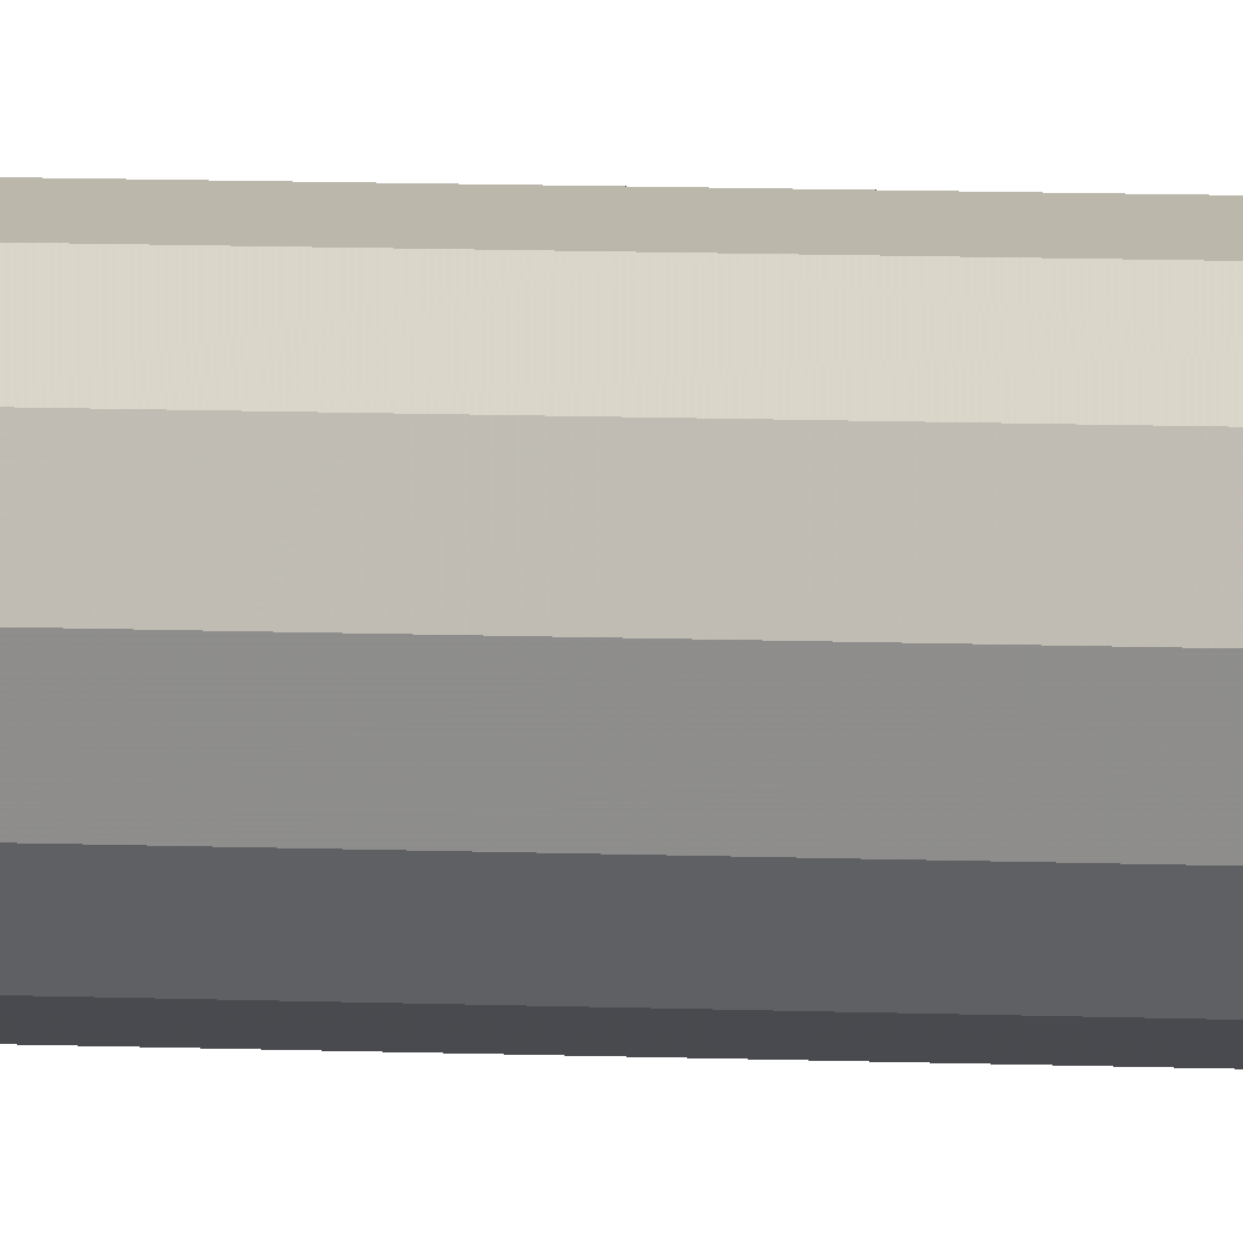
<metadata>
{"format":"obj","ext":"obj","renderer":"f3d","projection":"perspective","resolution":1024,"background":"white","views":[{"elev":1.9,"azim":-62.5,"up":"+Y"}]}
</metadata>
<code>
v 0 -0.01 0.08958
v 0 0.01 0.02842
v 0 -0.01 0.03024
v -0.005 0.00866 0.7311
v -0.005 -0.00866 0.3954
v 0 -0.01 0.9008
v 0.005 -0.00866 0.4487
v 0.01 0 0.6535
v -0.01 0 0.0476
v -0.005 -0.00866 0.9722
v 0 0.01 0.1763
v -0.005 -0.00866 0.2043
v 0 -0.01 0.4609
v 0 0.01 0.7419
v -0.00866 0.005 0.7504
v 0.01 0 0.0383
v 0.00866 -0.005 0.02931
v -0.00866 0.005 0.8312
v -0.00866 -0.005 0.399
v -0.00866 -0.005 0.8823
v 0.005 -0.00866 0.2933
v -0.01 0 0.2803
v -0.01 0 0.7708
v 0.00866 -0.005 0.1943
v 0.00866 0.005 0.45
v -0.005 -0.00866 0.7316
v 0.005 -0.00866 0.3647
v -0.01 0 0.6777
v 0.00866 -0.005 0.05748
v -0.00866 -0.005 0.7871
v 0.005 0.00866 0.6375
v 0.00866 -0.005 0.4808
v 0 -0.01 0.6238
v 0.01 0 0.916
v -0.005 -0.00866 0.2407
v 0.00866 0.005 0.94
v 0.00866 -0.005 0.3177
v -0.005 -0.00866 0.3532
v 0 0.01 0.261
v -0.00866 0.005 0.6583
v 0.005 0.00866 0.8102
v 0.005 0.00866 0.9613
v 0.00866 0.005 0.9736
v -0.00866 -0.005 0.02891
v 0 -0.01 0.1253
v 0 -0.01 0.8632
v -0.005 0.00866 0.4149
v 0.00866 -0.005 0.4
v -0.00933 -0.0025 0.3733
v -0.009553 0.001667 0.5338
v -0.00933 0.0025 0.476
v -0.00866 0.005 0.5356
v 0.00866 0.005 0.723
v -0.002389 0.00936 0.5625
v 0 0.01 0.483
v -0.01 0 0.9436
v 0.00622 0.00744 0.4146
v 0.005 0.00866 0.04108
v 0.00933 0.0025 0.5561
v 0.005 0.00866 0.318
v 0.00683 -0.00683 0.5043
v -0.001667 -0.009553 0.5178
v 0.01 0 0.5387
v -0.005 -0.00866 0.5189
v 0.00933 -0.0025 0.5472
v -0.00933 -0.0025 0.5944
v 0.00866 -0.005 0.5229
v 0.005 0.00866 0.8455
v 0.00866 0.005 0.6282
v -0.00866 0.005 0.3583
v 0.00933 0.0025 0.6421
v -0.01 0 0.5083
v -0.005 -0.00866 0.6418
v 0.0025 -0.00933 0.5556
v -0.01 0 0.08296
v -0.002562 -0.009313 0.7216
v -0.005 -0.00866 0.6002
v -0.00866 -0.005 0.6149
v -0.00683 0.00683 0.679
v 0.005 -0.00866 0.4062
v 0 0.01 0.6585
v -0.00866 -0.005 0.3528
v 0.006915 -0.006745 0.2071
v 0.0025 0.00933 0.8011
v 0.005 0.00866 0.7162
v 0.006869 0.006791 0.6901
v 0.009161 -0.00313 0.6976
v 0.00866 -0.005 0.6753
v 0.00683 -0.00683 0.6981
v 0.0025 -0.00933 0.3377
v 0.005 -0.00866 0.6028
v 0.005 -0.00866 0.7202
v -0.005 0.00866 0.5412
v -0.00933 0.0025 0.7599
v -0.00683 0.00683 0.343
v 0.01 0 0.4643
v 0.00866 -0.005 0.1615
v -0.0025 0.00933 0.1258
v -0.00683 -0.00683 0.4187
v -0.0025 0.00933 0.6803
v -0.005 -0.00866 0.7733
v 0.00683 -0.00683 0.09247
v -0.00683 0.00683 0.5623
v 0.00683 -0.00683 0.5803
v -0.00933 -0.0025 0.1542
v 0 -0.01 0.5026
v -0.005 0.00866 0.6344
v -0.01 0 0.3853
v 0.00866 -0.005 0.8055
v -0.009553 -0.001667 0.6588
v -0.005 -0.00866 0.2776
v 0 -0.01 0.1873
v -0.00933 0.0025 0.842
v 0 -0.01 0.8257
v 0.00933 -0.0025 0.1409
v 0.005 0.00866 0.7535
v 0.00866 0.005 0.4893
v 0.002502 0.00933 0.5342
v -0.00933 -0.0025 0.05459
v 0.01 0 0.2072
v -0.005 0.00866 0.6961
v -0.00866 0.005 0.72
v 0.005 0.00866 0.4265
v -0.005 -0.00866 0.4399
v 0.00683 -0.00683 0.8293
v 0.002516 -0.009326 0.9492
v 0.00933 0.0025 0.01594
v -0.00933 -0.0025 0.976
v 0.01 0 0.9585
v 0.001842 0.009506 0.3667
v 0 0.01 0.5684
v 0.01 0 0.07948
v -0.00866 -0.005 0.2661
v -0.005 -0.00866 1
v 0.00933 -0.0025 0.1014
v 0.0025 0.00933 0.01737
v -0.00866 -0.005 1
v -0.00683 -0.00683 0.9458
v -0.005 0.00866 0.8591
v -0.01 0 0
v 0 -0.01 0.3131
v -0.00866 -0.005 0
v -0.01 0 0.2017
v 0.00866 0.005 0
v 0.005 0.00866 0
v 0.005 0.00866 0.5146
v 0.00866 0.005 0.3014
v 0 0.01 0
v 0.00683 0.00683 0.3451
v -0.005 0.00866 0
v 0.00296 0.009207 0.3779
v -0.00866 0.005 0
v 0.0025 0.00933 0.1147
v 0 0.01 0.3891
v -0.01 0 0.9012
v -0.00296 0.009207 0.3848
v -0.01 0 0.8144
v -0.009301 0.002607 0.3297
v -0.01 0 0.6424
v -0.00933 -0.0025 0.2533
v -0.01 0 0.5568
v -0.002508 -0.009328 0.2993
v -0.01 0 0.4634
v 0.005 -0.00866 0.9626
v 0.00866 -0.005 0.2805
v -0.01 0 0.3535
v 0.00866 -0.005 0.8522
v 0.00933 -0.0025 0.2966
v -0.01 0 0.2417
v 0.01 0 0.2756
v -0.00866 0.005 0.9221
v 0.00866 0.005 0.2256
v -0.00866 0.005 0.7863
v 0.00683 0.00683 0.2908
v -0.00866 0.005 0.6929
v 0 0.01 0.3013
v -0.00866 0.005 0.578
v -0.002592 0.009305 0.3625
v -0.00866 0.005 0.4912
v -0.005 0.00866 0.2477
v -0.00866 0.005 0.3155
v -0.00866 0.005 0.222
v -0.00866 0.005 0.1314
v -0.005 0.00866 0.9101
v -0.005 0.00866 0.7713
v -0.005 0.00866 0.6677
v -0.005 0.00866 0.5875
v -0.009553 -0.001667 0.9212
v -0.005 0.00866 0.5026
v -0.005 0.00866 0.3314
v 0.00866 -0.005 0.7506
v -0.005 0.00866 0.2202
v -0.00866 0.005 0.08416
v -0.01 0 0.4225
v -0.00866 0.005 0.3999
v 0 0.01 0.5278
v 0.002493 -0.009332 0.1746
v 0 0.01 0.4408
v 0 -0.01 0.2254
v 0.005 -0.00866 0.1475
v 0 0.01 0.3464
v 0.00866 0.005 0.1411
v 0.00866 0.005 0.3334
v 0 0.01 0.2181
v 0.00683 0.00683 0.2514
v 0 0.01 0.7008
v 0 0.01 0.1048
v 0.005 0.00866 0.2393
v -0.01 0 0.6025
v 0.005 0.00866 0.881
v -0.005 0.00866 0.1913
v 0 -0.01 0.7063
v 0.005 0.00866 0.7846
v -0.00685 0.00681 0.2088
v 0.005 -0.00866 0.02181
v 0.005 0.00866 0.09093
v -0.00866 0.005 0.9672
v 0 -0.01 0.7844
v -0.01 0 0.1581
v 0.00933 0.0025 0.2885
v -0.00866 -0.005 0.2304
v -0.00866 -0.005 0.9175
v 0 -0.01 0.9585
v 0.005 -0.00866 0.06347
v 0.005 0.00866 0.2012
v -0.00866 -0.005 0.486
v 0 0.01 0.8741
v -0.00866 0.005 0.2661
v 0.005 -0.00866 0
v -0.00866 -0.005 0.5717
v 0 0.01 0.9113
v 0.005 -0.00866 0.8438
v -0.00866 0.005 0.1802
v 0 0.01 0.61
v -0.002502 -0.00933 0.3262
v -0.00866 -0.005 0.1014
v 0.01 0 0
v -0.00866 -0.005 0.3023
v 0.01 0 0.1205
v -0.005 0.00866 0.4626
v 0.00866 0.005 0.5793
v 0 0.01 0.7829
v -0.0025 -0.00933 0.1422
v -0.009352 0.002417 0.1121
v 0.00866 -0.005 0
v -0.00866 -0.005 0.4415
v 0.01 0 0.2434
v -0.0025 0.00933 0.9743
v -0.00683 -0.00683 0.2537
v -0.005 0.00866 0.07126
v -0.005 0.00866 0.1511
v 0.0025 0.00933 0.8577
v 0 -0.01 0
v -0.00866 -0.005 0.656
v -0.00866 -0.005 0.7488
v -0.005 -0.00866 0.07819
v -0.005 -0.00866 0.1625
v -0.005 -0.00866 0.3186
v -0.005 0.00866 0.2872
v -0.00683 -0.00683 0.7976
v 0.005 -0.00866 0.6832
v 0.005 0.00866 0.1617
v 0.0025 0.00933 0.506
v 0.005 -0.00866 0.7697
v 0.005 -0.00866 0.8803
v -0.00866 -0.005 0.8222
v 0.00866 -0.005 0.1193
v 0.00866 -0.005 0.2359
v 0.00866 -0.005 0.3612
v -0.005 0.00866 0.8126
v 0.00866 -0.005 0.4369
v 0.01 0 0.4198
v 0.00866 -0.005 0.562
v 0.005 -0.00866 0.1858
v 0.00866 -0.005 0.6295
v 0.00866 0.005 0.02611
v 0.00866 -0.005 0.7101
v 0.00866 -0.005 0.9034
v 0.0025 -0.00933 0.6946
v 0.00866 0.005 0.101
v 0.01 0 0.1635
v 0.00866 0.005 0.1801
v 0.005 -0.00866 0.5318
v 0.00866 -0.005 0.5948
v -0.00866 -0.005 0.7042
v 0.00683 0.00683 0.9499
v -0.009503 0.001854 0.1326
v -0.005 -0.00866 0.1172
v -0.00866 0.005 0.4472
v -0.00866 -0.005 0.1413
v 0.01 0 0.3866
v 0.005 -0.00866 0.2541
v 0.00933 0.0025 0.4004
v 0.005 0.00866 1
v 0.009312 0.002568 0.8194
v 0.01 0 0.3479
v 0 0.01 0.8268
v 0.006838 0.006822 0.6627
v 0.005 0.00866 0.3942
v 0 -0.01 1
v -0.00866 -0.005 0.5311
v 0.005 -0.00866 0.6472
v 0.005 -0.00866 1
v 0.00866 0.005 0.9055
v 0.00866 0.005 1
v 0.002499 -0.00933 0.1994
v 0 0.01 1
v 0.009326 0.002514 0.8072
v -0.005 -0.00866 0.4781
v -0.00866 -0.005 0.8618
v -0.005 -0.00866 0.5604
v -0.00866 0.005 0.8709
v -0.005 -0.00866 0.69
v 0.00866 0.005 0.822
v -0.005 -0.00866 0.8077
v -0.00683 0.00683 0.8906
v -0.005 -0.00866 0.8864
v -0.007179 -0.006481 0.08386
v 0 -0.01 0.1566
v -0.005 -0.00866 0.03924
v 0 -0.01 0.2719
v -0.00683 -0.00683 0.5455
v 0 -0.01 0.3466
v 0 -0.01 0.06014
v 0 -0.01 0.4226
v 0.002503 -0.009329 0.974
v 0 -0.01 0.5356
v 0.0025 -0.00933 0.01301
v 0.00866 -0.005 0.0856
v -0.01 0 0.1261
v -0.00646 -0.0072 0.09515
v 0.01 0 0.7417
v -0.00683 0.00683 0.01893
v -0.01 0 0.3197
v -0.00866 0.005 0.6172
v -0.002512 -0.009327 0.7395
v 0.007309 -0.006351 0.1872
v 0 -0.01 0.3815
v -0.01 0 1
v -0.0025 0.00933 0.08901
v 0.01 0 0.698
v -0.006834 0.006826 0.2329
v 0.01 0 0.7853
v 0.00933 -0.0025 0.9315
v -0.005 0.00866 0.1082
v 0.01 0 0.3087
v -0.001847 0.009505 0.5821
v 0.01 0 0.5682
v 0 0.01 0.138
v 0.01 0 0.8765
v 0.00866 -0.005 0.9508
v 0.00866 0.005 0.2696
v -0.005 -0.00866 0.934
v 0.00866 0.005 0.4114
v -0.002502 -0.009329 0.755
v 0.00866 0.005 0.5342
v 0.00683 -0.00683 0.9783
v 0.00866 0.005 0.6711
v -0.005 -0.00866 0.8445
v 0.00866 0.005 0.7784
v 0.009296 -0.002626 0.7196
v 0.00866 0.005 0.8686
v 0.009107 0.003333 0.1616
v -0.00683 -0.00683 0.4614
v 0.005 0.00866 0.1265
v -0.01 0 0.7281
v 0.005 0.00866 0.9225
v 0.005 0.00866 0.2759
v 0.005 -0.00866 0.9247
v 0.0025 0.00933 0.9345
v 0.009553 -0.001667 0.4021
v 0.005 0.00866 0.3604
v -0.00866 -0.005 0.9592
v 0.01 0 0.8296
v 0.00866 0.005 0.3724
v 0.005 0.00866 0.4729
v -0.007745 -0.005915 0.887
v 0.005 0.00866 0.597
v -0.00866 -0.005 0.1789
v 0.005 0.00866 0.5546
v 0.00683 0.00683 0.1149
v 0 0.01 0.9494
v 0.01 0 0.505
v 0.005 0.00866 0.6776
v 0.00683 -0.00683 0.383
v 0.01 0 0.6099
v 0 -0.01 0.6696
v -0.00683 0.00683 0.5176
v 0 -0.01 0.7424
v 0.00933 0.0025 0.8916
v 0 -0.01 0.9334
v -0.0025 0.00933 0.7984
v 0.005 -0.00866 0.1063
v -0.005 0.00866 0.3707
v 0.005 -0.00866 0.218
v -0.01 0 0.8564
v 0.005 -0.00866 0.3313
v -0.00866 0.005 0.03728
v 0.005 -0.00866 0.4917
v 0.00683 0.00683 0.8944
v -0.005 0.00866 0.0369
v 0.005 -0.00866 0.5696
v -0.00933 0.0025 0.9582
v -0.005 0.00866 1
v 0 0.01 0.06606
v -0.00866 0.005 1
v 0.00866 0.005 0.06282
v -0.005 -0.00866 0
v 0.0025 -0.00933 0.5154
v 0.00866 -0.005 1
v -0.00866 -0.005 0.06702
v 0.01 0 1
v -0.0025 -0.00933 0.9662
v -0.005 0.00866 0.9563
v -0.009324 0.002521 0.3023
v 0.00933 -0.0025 0.5837
v 0.005 -0.00866 0.8097
v -0.00683 0.00683 0.9389
v 0 -0.01 0.5783
v -0.00933 -0.0025 0.622
v -0.0025 -0.00933 0.01737
f 324 1 256
f 148 2 136
f 401 2 150
f 253 3 421
f 253 328 3
f 317 6 353
f 185 4 15
f 392 242 185
f 84 297 41
f 262 11 225
f 46 114 232
f 172 282 225
f 228 181 259
f 340 405 250
f 24 268 83
f 215 328 229
f 229 245 215
f 113 18 157
f 302 91 275
f 325 7 13
f 182 169 228
f 221 160 169
f 53 341 358
f 87 88 341
f 142 44 140
f 410 303 357
f 138 10 373
f 11 211 204
f 153 349 365
f 12 35 221
f 14 242 116
f 333 398 401
f 111 249 35
f 379 221 143
f 149 372 375
f 36 286 43
f 305 412 43
f 324 224 1
f 115 281 97
f 154 198 123
f 57 354 299
f 17 215 245
f 29 132 329
f 217 171 403
f 270 18 139
f 4 185 14
f 19 99 246
f 19 246 194
f 332 343 191
f 264 109 417
f 401 250 405
f 39 208 204
f 138 222 353
f 165 37 21
f 141 90 323
f 23 94 366
f 23 30 157
f 260 30 101
f 159 28 40
f 285 28 254
f 144 145 276
f 73 387 313
f 64 226 309
f 313 254 73
f 163 226 72
f 52 388 179
f 189 55 240
f 257 288 243
f 292 395 268
f 199 112 306
f 231 210 227
f 135 329 132
f 20 377 222
f 271 48 272
f 184 227 139
f 141 162 321
f 412 129 43
f 296 291 269
f 338 325 5
f 124 99 5
f 72 51 163
f 289 179 240
f 320 44 408
f 391 126 223
f 114 46 359
f 407 276 58
f 216 58 405
f 243 319 257
f 189 179 388
f 198 154 47
f 371 48 291
f 416 273 348
f 7 32 399
f 163 194 246
f 194 108 19
f 40 335 159
f 177 209 335
f 107 187 335
f 68 210 362
f 107 186 81
f 196 118 263
f 339 403 56
f 129 344 34
f 117 356 383
f 386 348 241
f 379 12 221
f 284 273 416
f 291 272 371
f 32 67 61
f 82 19 49
f 61 67 283
f 130 151 372
f 174 60 147
f 62 64 106
f 387 73 33
f 311 64 327
f 396 113 157
f 168 165 170
f 119 9 44
f 97 24 337
f 51 72 179
f 183 193 244
f 352 172 205
f 290 330 236
f 79 186 40
f 187 107 234
f 141 235 162
f 258 238 111
f 298 69 31
f 53 360 332
f 176 39 259
f 283 399 61
f 240 47 289
f 8 386 71
f 341 8 358
f 301 230 161
f 398 333 152
f 183 345 193
f 33 302 387
f 289 51 179
f 62 327 64
f 261 387 302
f 33 419 91
f 26 313 76
f 351 369 278
f 255 285 26
f 28 159 110
f 4 121 122
f 79 175 121
f 48 271 80
f 14 206 4
f 9 119 75
f 397 269 27
f 83 268 395
f 106 399 409
f 384 86 298
f 275 8 88
f 87 341 361
f 119 411 75
f 277 361 191
f 191 92 277
f 373 137 128
f 89 261 88
f 89 277 92
f 116 85 14
f 380 146 118
f 57 123 354
f 50 161 52
f 73 78 77
f 417 218 264
f 336 355 26
f 220 170 352
f 267 115 97
f 92 279 261
f 279 92 212
f 189 388 93
f 240 198 47
f 259 180 228
f 289 47 195
f 238 22 133
f 211 11 251
f 345 251 98
f 91 419 402
f 355 336 389
f 77 311 419
f 218 355 389
f 1 45 288
f 156 178 394
f 6 46 265
f 352 147 220
f 413 300 10
f 297 84 242
f 263 376 55
f 358 69 298
f 318 331 236
f 208 368 205
f 60 174 368
f 365 349 262
f 75 193 9
f 380 356 146
f 342 228 180
f 397 21 37
f 10 353 413
f 211 233 214
f 200 393 267
f 180 192 342
f 233 183 219
f 59 241 348
f 182 214 233
f 112 319 197
f 253 229 328
f 339 137 406
f 339 128 137
f 396 20 155
f 45 200 319
f 245 408 144
f 250 401 398
f 282 202 262
f 148 150 2
f 96 383 32
f 70 95 181
f 212 76 313
f 280 381 202
f 349 207 98
f 281 239 202
f 359 266 315
f 327 419 311
f 117 146 356
f 120 281 282
f 399 13 7
f 200 97 274
f 122 366 15
f 177 52 161
f 137 373 10
f 145 144 408
f 306 395 199
f 247 352 170
f 265 369 6
f 314 360 41
f 201 154 130
f 351 129 410
f 182 342 214
f 252 227 210
f 288 331 256
f 22 415 228
f 29 329 224
f 188 155 222
f 132 16 407
f 323 338 38
f 331 288 236
f 158 415 334
f 192 180 204
f 202 282 363
f 315 101 218
f 363 282 281
f 170 346 168
f 233 143 182
f 31 378 234
f 160 133 22
f 403 339 217
f 404 248 414
f 238 258 82
f 199 321 35
f 38 82 258
f 347 187 234
f 22 334 415
f 375 299 354
f 312 155 171
f 175 79 40
f 259 190 176
f 418 217 414
f 170 220 346
f 104 402 273
f 96 272 25
f 77 33 73
f 203 346 147
f 269 37 296
f 257 112 12
f 121 100 186
f 4 206 121
f 385 27 269
f 352 247 172
f 246 226 163
f 238 82 334
f 96 271 272
f 31 384 298
f 287 219 183
f 133 111 238
f 131 54 347
f 153 216 207
f 406 137 305
f 50 52 72
f 209 159 335
f 225 208 172
f 80 338 27
f 47 156 394
f 248 382 414
f 221 249 133
f 151 154 299
f 2 401 405
f 59 63 356
f 42 294 43
f 180 259 39
f 214 342 192
f 398 9 193
f 26 76 336
f 63 59 348
f 32 271 96
f 270 185 173
f 219 287 330
f 408 142 150
f 383 63 67
f 124 5 325
f 286 36 367
f 271 32 7
f 403 171 56
f 91 302 33
f 155 188 56
f 152 150 142
f 394 190 95
f 71 386 69
f 389 212 92
f 101 26 355
f 105 330 290
f 283 409 399
f 375 296 203
f 241 356 380
f 340 345 207
f 379 290 257
f 93 187 54
f 353 222 317
f 287 244 330
f 266 30 260
f 63 65 67
f 311 322 64
f 309 106 64
f 95 70 394
f 152 140 398
f 195 70 108
f 319 243 45
f 205 368 352
f 111 162 258
f 349 153 207
f 290 379 105
f 52 179 72
f 385 48 80
f 250 345 340
f 186 100 81
f 93 103 187
f 142 408 44
f 139 297 270
f 112 257 319
f 350 374 362
f 420 254 159
f 227 252 297
f 378 31 69
f 387 261 279
f 123 376 25
f 344 278 34
f 42 367 370
f 232 125 167
f 243 288 45
f 242 84 213
f 376 123 198
f 320 408 421
f 381 365 202
f 357 164 351
f 325 338 80
f 305 43 294
f 99 124 246
f 374 109 343
f 34 350 390
f 401 150 333
f 300 413 223
f 24 97 281
f 188 222 56
f 293 354 272
f 421 3 320
f 136 2 58
f 224 3 215
f 13 106 309
f 308 343 360
f 374 350 167
f 245 237 17
f 74 402 419
f 90 27 323
f 211 251 233
f 413 353 223
f 134 137 10
f 368 176 60
f 99 19 5
f 249 221 35
f 296 375 291
f 328 215 3
f 164 357 303
f 377 317 222
f 56 128 339
f 393 102 267
f 313 26 285
f 174 352 368
f 393 224 102
f 303 410 137
f 293 291 375
f 383 356 63
f 127 276 16
f 60 201 372
f 157 173 23
f 364 309 226
f 66 161 230
f 253 408 229
f 36 43 129
f 356 241 59
f 349 98 251
f 407 280 132
f 337 83 274
f 406 217 339
f 258 162 235
f 344 129 351
f 134 10 300
f 209 66 420
f 67 32 383
f 125 417 109
f 242 392 297
f 78 420 66
f 25 117 96
f 155 312 396
f 310 20 396
f 281 115 239
f 275 91 284
f 37 269 397
f 236 75 411
f 78 254 420
f 201 178 154
f 260 315 266
f 164 326 126
f 402 283 273
f 404 414 217
f 16 132 29
f 195 394 70
f 85 116 53
f 123 299 154
f 122 15 4
f 299 372 151
f 373 56 222
f 411 119 44
f 55 189 196
f 104 284 91
f 183 244 287
f 9 140 44
f 388 52 93
f 75 330 244
f 213 116 242
f 237 245 144
f 395 306 274
f 140 9 398
f 247 170 268
f 177 335 187
f 264 389 92
f 15 94 173
f 196 54 131
f 239 132 280
f 94 15 366
f 186 107 40
f 264 92 191
f 297 139 227
f 274 306 197
f 33 77 419
f 325 13 124
f 354 293 375
f 355 218 101
f 310 266 359
f 334 22 238
f 302 88 261
f 380 378 241
f 405 340 207
f 275 284 386
f 300 303 134
f 265 232 167
f 290 236 288
f 28 366 175
f 295 374 308
f 173 18 270
f 251 345 183
f 71 358 8
f 390 304 34
f 203 149 375
f 309 364 124
f 146 376 263
f 150 145 408
f 115 267 239
f 315 260 101
f 149 203 60
f 44 320 411
f 126 391 369
f 394 195 47
f 112 197 306
f 85 384 206
f 198 240 55
f 167 278 265
f 5 82 38
f 105 379 219
f 206 81 100
f 316 139 312
f 321 21 141
f 76 389 336
f 103 177 187
f 301 72 226
f 275 88 302
f 92 261 89
f 400 362 210
f 390 350 362
f 332 191 361
f 292 21 321
f 341 53 332
f 15 173 185
f 145 148 136
f 412 305 410
f 148 145 150
f 38 258 235
f 409 283 327
f 208 205 172
f 402 74 283
f 31 81 384
f 330 105 219
f 146 263 118
f 151 130 154
f 21 397 141
f 206 14 85
f 78 230 77
f 135 239 267
f 223 126 326
f 7 80 271
f 418 184 171
f 208 39 368
f 67 273 283
f 416 386 284
f 370 367 231
f 273 67 65
f 25 272 354
f 114 315 218
f 383 96 117
f 122 175 366
f 332 361 341
f 166 158 334
f 197 319 200
f 304 367 36
f 229 408 245
f 318 411 256
f 21 292 165
f 236 411 318
f 90 141 397
f 176 368 39
f 86 85 53
f 74 327 283
f 83 337 24
f 20 310 377
f 156 47 154
f 262 202 365
f 55 196 263
f 80 27 385
f 178 201 190
f 315 114 359
f 353 10 138
f 360 53 116
f 210 231 367
f 322 301 64
f 35 12 199
f 307 404 294
f 349 251 11
f 109 374 167
f 366 28 285
f 134 303 137
f 309 124 13
f 327 62 106
f 204 225 11
f 406 305 404
f 5 38 338
f 80 7 325
f 334 82 166
f 288 257 290
f 226 64 301
f 123 57 299
f 276 127 144
f 216 153 365
f 206 384 81
f 2 405 58
f 265 278 369
f 95 190 181
f 366 255 23
f 350 34 278
f 237 144 127
f 156 154 178
f 190 394 178
f 189 240 179
f 133 160 221
f 348 386 416
f 120 172 247
f 386 8 275
f 210 367 400
f 147 352 174
f 109 167 125
f 307 42 382
f 371 272 48
f 346 203 296
f 384 85 86
f 412 410 129
f 382 370 231
f 268 170 165
f 161 50 72
f 88 87 277
f 296 37 346
f 299 375 372
f 25 354 123
f 360 314 308
f 250 193 345
f 181 228 415
f 395 274 83
f 113 396 312
f 269 291 48
f 292 199 395
f 162 111 321
f 164 303 326
f 49 166 82
f 169 160 22
f 165 168 37
f 51 289 163
f 324 3 224
f 147 60 203
f 68 252 210
f 108 70 166
f 358 298 86
f 128 56 373
f 295 314 374
f 295 308 314
f 237 127 16
f 343 308 374
f 337 274 97
f 351 278 344
f 41 213 84
f 213 41 360
f 414 184 418
f 329 135 267
f 65 348 273
f 177 103 52
f 171 316 312
f 370 382 42
f 331 318 256
f 158 166 70
f 256 320 324
f 24 120 268
f 320 256 411
f 310 396 266
f 69 241 378
f 278 167 350
f 351 410 357
f 322 311 230
f 362 314 68
f 393 200 45
f 247 268 120
f 324 320 3
f 132 239 135
f 300 326 303
f 255 30 23
f 294 404 305
f 108 49 19
f 391 6 369
f 321 199 292
f 45 1 393
f 343 332 360
f 226 246 364
f 75 236 330
f 198 55 376
f 17 29 224
f 323 235 141
f 102 224 329
f 100 121 206
f 161 66 209
f 8 341 88
f 118 131 380
f 363 281 202
f 16 17 237
f 193 250 398
f 130 372 201
f 232 265 46
f 367 42 286
f 53 358 86
f 232 114 417
f 191 109 264
f 39 204 180
f 405 207 216
f 109 191 343
f 389 264 218
f 98 207 345
f 213 360 116
f 187 347 54
f 216 365 381
f 111 35 321
f 199 12 112
f 218 417 114
f 417 125 232
f 233 251 183
f 120 24 281
f 249 111 133
f 393 1 224
f 12 379 257
f 131 347 234
f 256 1 288
f 54 196 93
f 146 117 376
f 262 225 282
f 225 204 208
f 192 204 211
f 201 176 190
f 61 399 32
f 22 228 169
f 190 259 181
f 34 36 129
f 159 209 420
f 70 181 158
f 211 214 192
f 391 223 353
f 415 158 181
f 359 317 310
f 369 351 164
f 41 68 314
f 391 353 6
f 361 277 87
f 195 194 289
f 106 409 327
f 231 184 382
f 280 202 239
f 172 120 282
f 255 366 285
f 175 40 28
f 369 164 126
f 381 280 216
f 402 104 91
f 335 40 107
f 145 58 276
f 140 152 142
f 48 385 269
f 18 113 312
f 404 307 248
f 373 222 138
f 72 301 161
f 304 390 362
f 392 270 297
f 270 392 185
f 94 23 173
f 150 152 333
f 184 414 382
f 362 400 304
f 280 407 216
f 294 42 307
f 230 78 66
f 407 16 276
f 338 323 27
f 201 60 176
f 143 233 219
f 273 284 104
f 103 93 52
f 346 37 168
f 139 316 184
f 108 166 49
f 266 157 30
f 301 322 230
f 378 380 131
f 6 317 46
f 217 418 171
f 212 387 279
f 300 223 326
f 382 248 307
f 227 184 231
f 155 56 171
f 317 359 46
f 316 171 184
f 121 186 79
f 173 157 18
f 169 143 221
f 143 219 379
f 200 274 197
f 372 149 60
f 63 348 65
f 161 209 177
f 131 234 378
f 157 266 396
f 93 196 189
f 241 69 386
f 30 255 101
f 234 81 31
f 108 194 195
f 196 131 118
f 122 121 175
f 58 145 136
f 314 362 374
f 58 216 407
f 14 185 242
f 291 293 272
f 327 74 419
f 397 27 90
f 377 310 317
f 364 246 124
f 117 25 376
f 36 34 304
f 400 367 304
f 268 165 292
f 17 16 29
f 286 42 43
f 82 5 19
f 69 358 71
f 406 404 217
f 277 89 88
f 110 254 28
f 253 421 408
f 410 305 137
f 75 244 193
f 235 323 38
f 77 230 311
f 81 234 107
f 18 312 139
f 194 163 289
f 106 13 399
f 182 228 342
f 68 41 297
f 252 68 297
f 169 182 143
f 220 147 346
f 20 222 155
f 26 101 255
f 110 159 254
f 78 73 254
f 267 97 200
f 11 262 349
f 387 212 313
f 215 17 224
f 329 267 102
f 254 313 285
f 212 389 76

</code>
